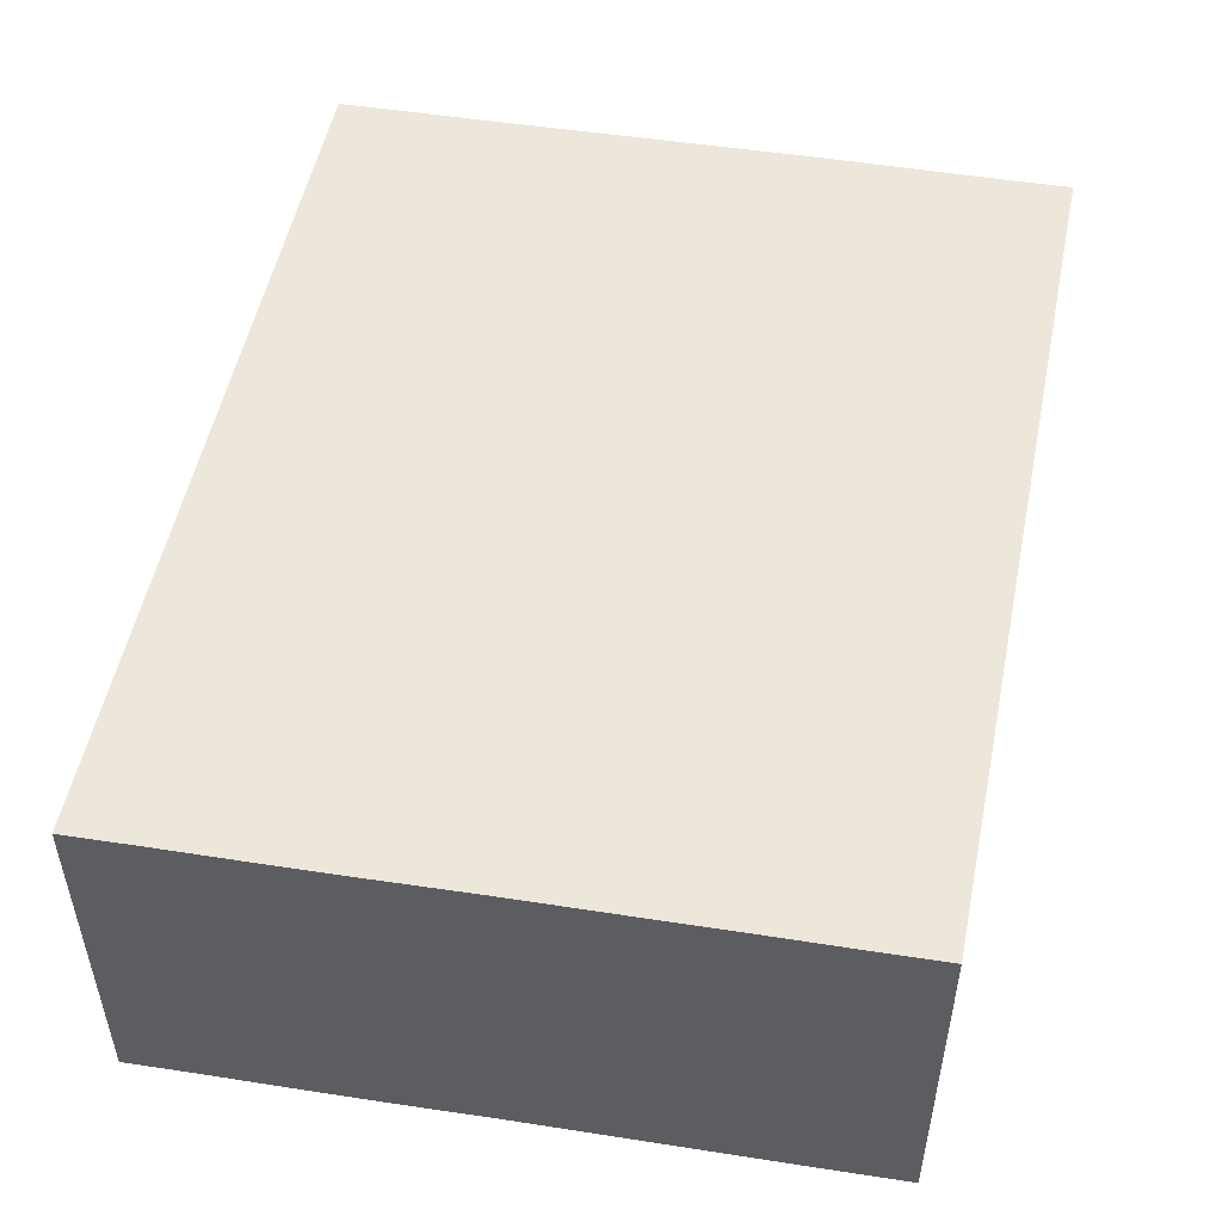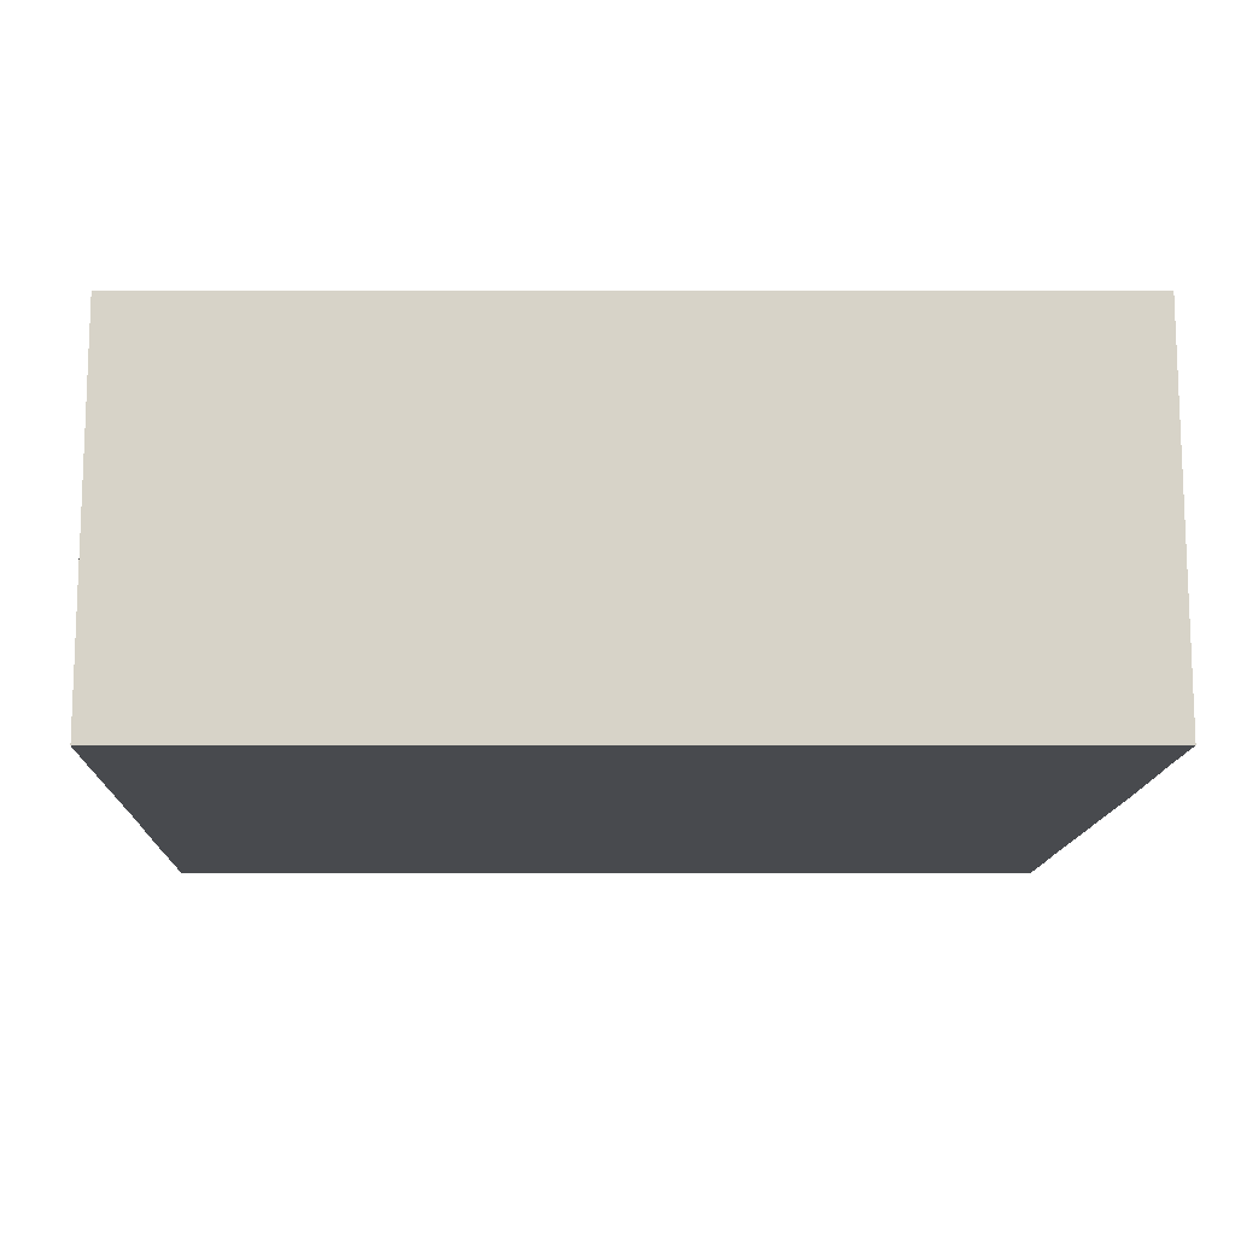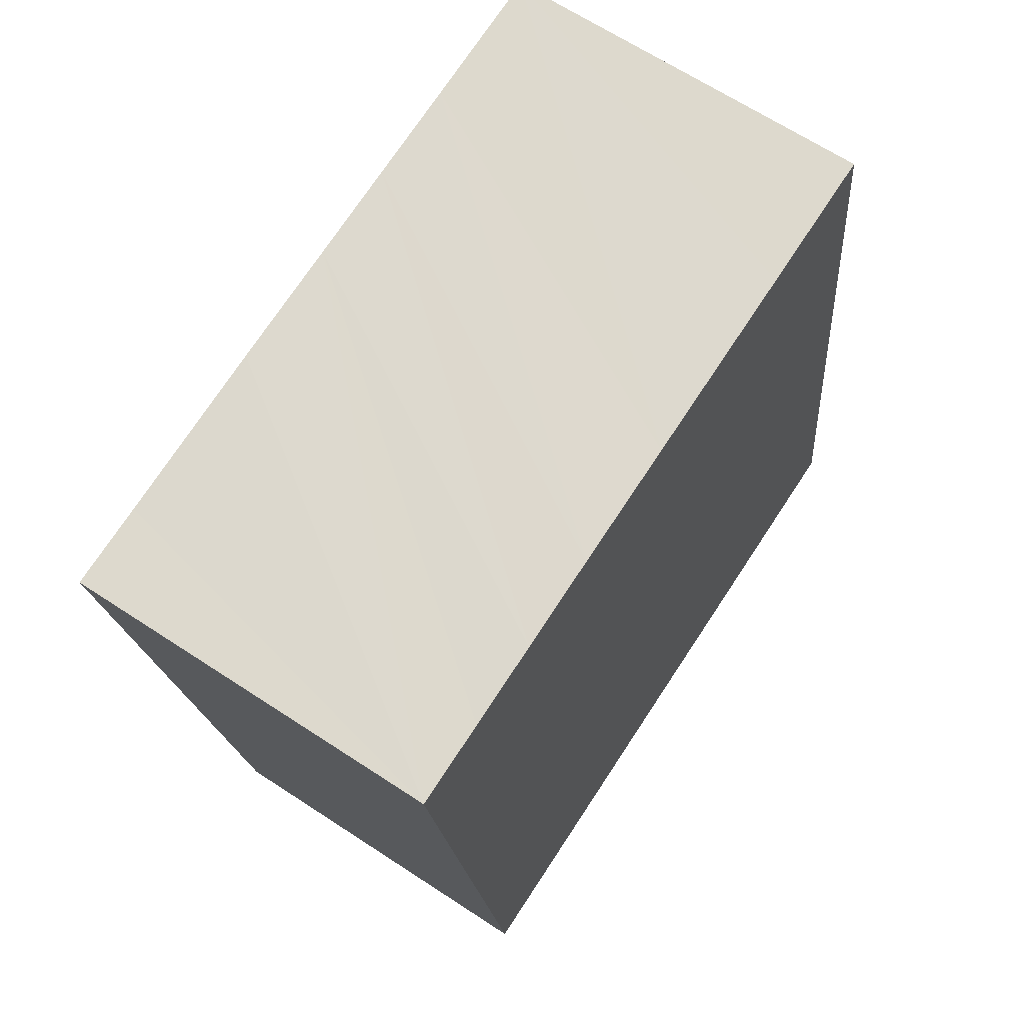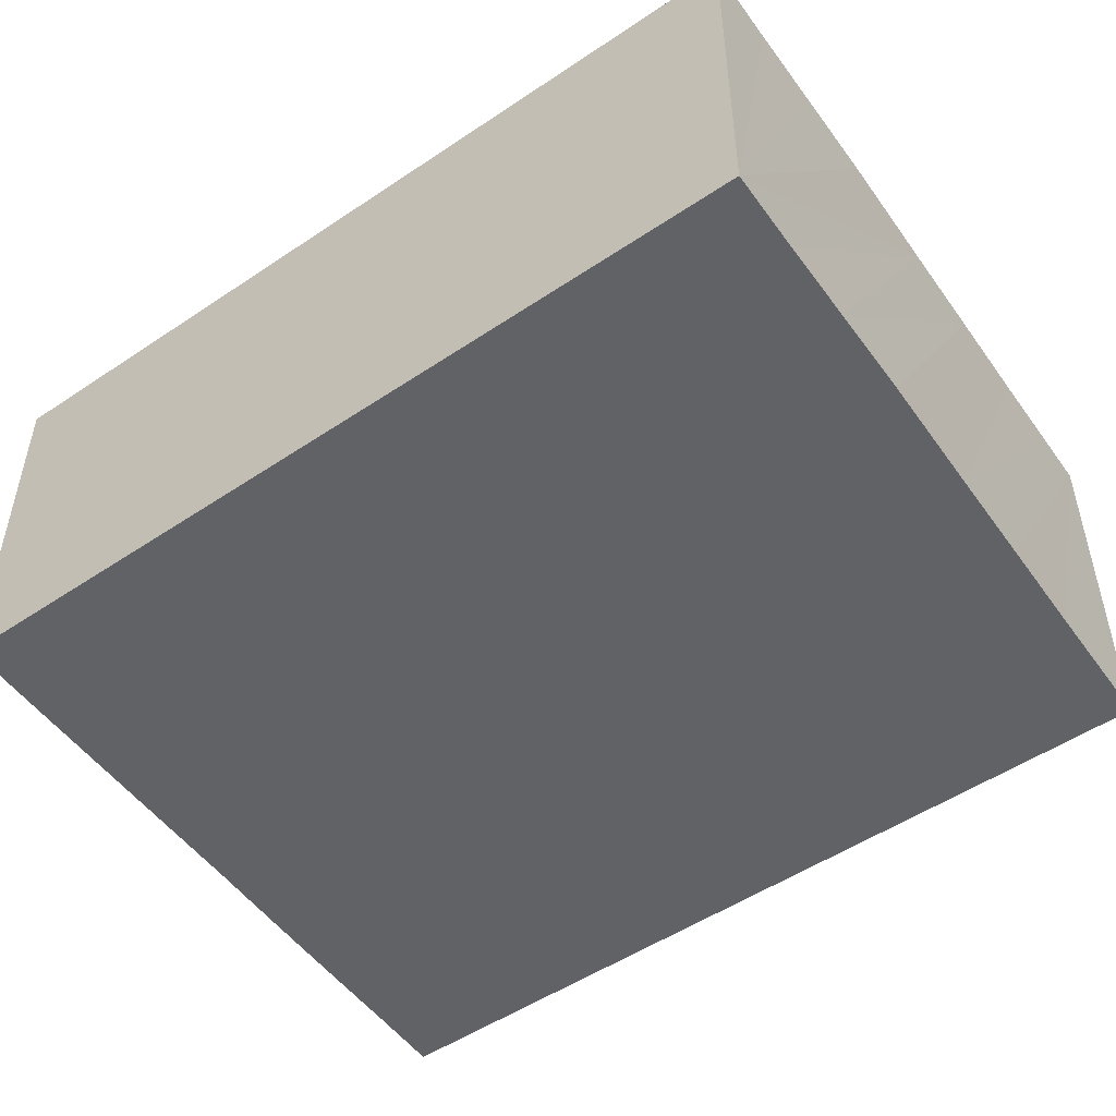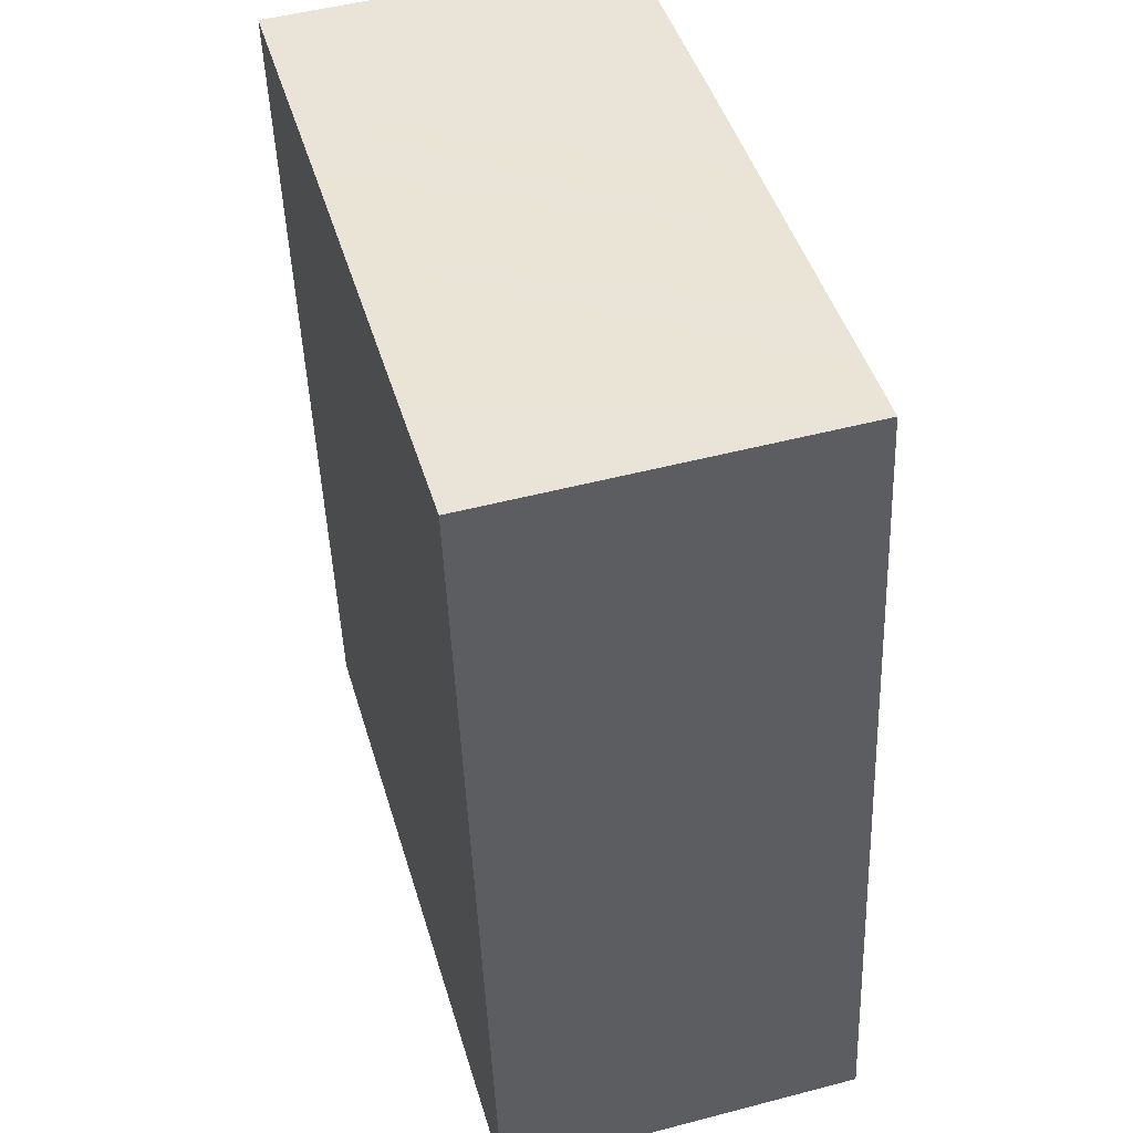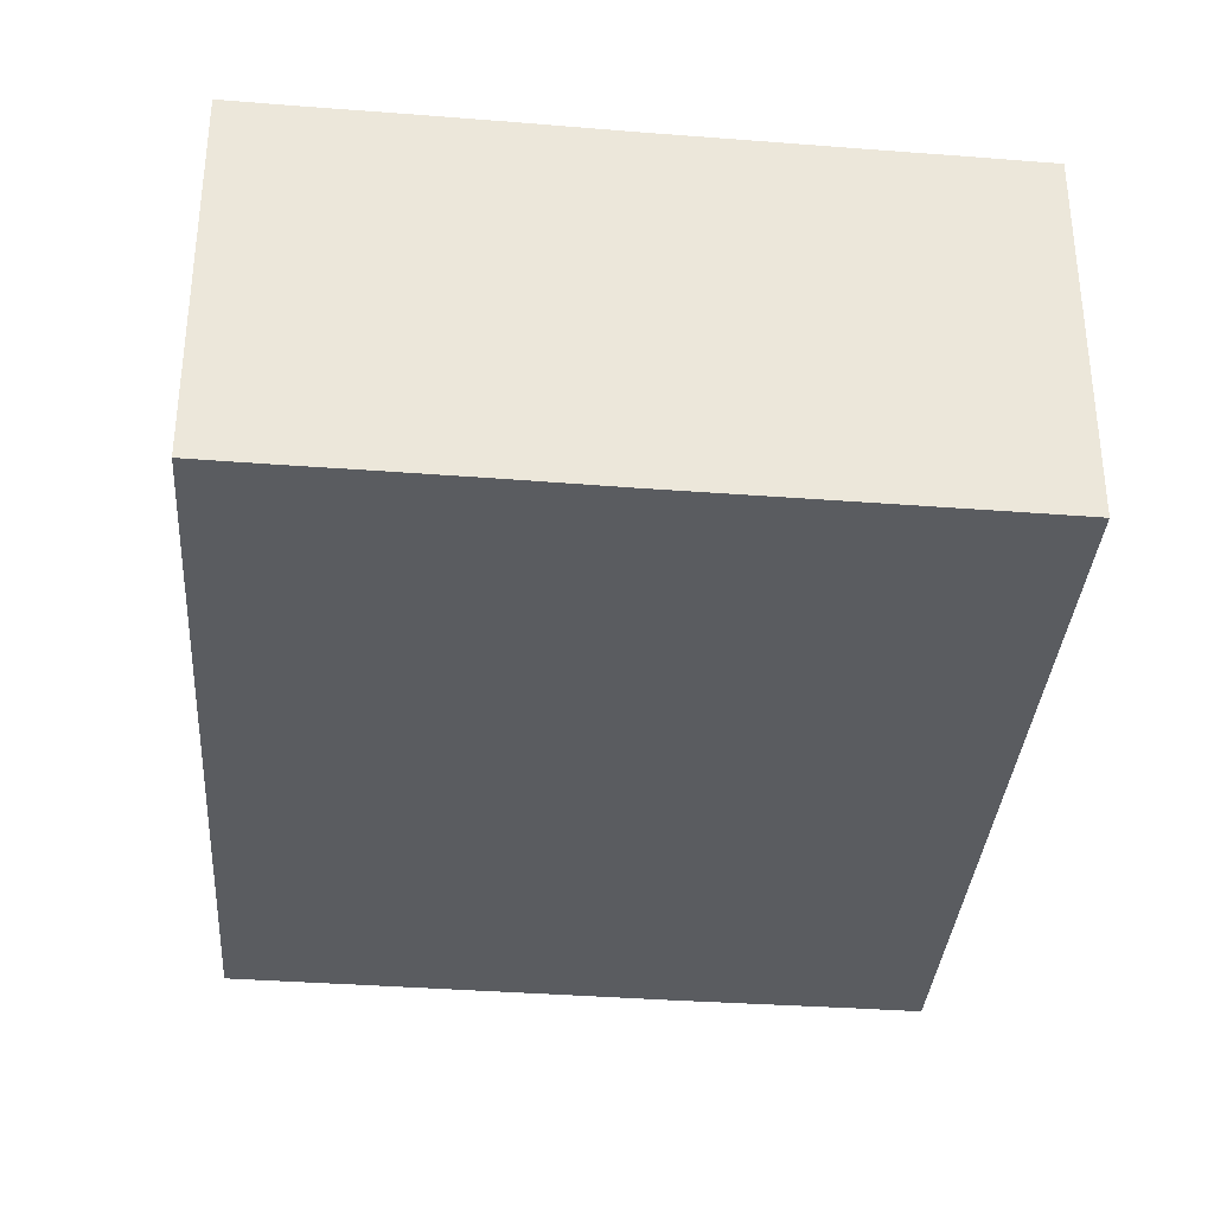
<metadata>
{"format":"obj","ext":"obj","renderer":"f3d","projection":"perspective","resolution":1024,"background":"white","views":[{"elev":52.1,"azim":-176.5,"up":"+Y"},{"elev":-13.2,"azim":-97.9,"up":"+Y"},{"elev":65.8,"azim":-56.5,"up":"+Z"},{"elev":-50.7,"azim":-61.6,"up":"+Y"},{"elev":50.5,"azim":74.0,"up":"+Z"},{"elev":-34.2,"azim":167.9,"up":"+Y"}]}
</metadata>
<code>
v  1.773 0.789 -1.671
v  1.389 0.789 0.146
v  1.515 0.789 0.159
v  1.22 0.789 0.128
v  1.011 0.789 0.107
v  0.805 0.789 0.086
v  0.543 0.789 0.06
v  0.348 0.789 0.038
v  0.173 0.789 0.018
v  0 0.789 4.831e-17
v  1.616 0.789 -1.687
v  1.036 0.789 -1.747
v  0.613 0.789 -1.792
v  0.257 0.789 -1.83
v  1.442 0.789 -1.706
v  1.241 0.789 -1.727
v  0.794 0.789 -1.773
v  0.439 0.789 -1.811
v  0 0 0
v  0.173 -1.102e-18 0.018
v  0.348 -2.327e-18 0.038
v  0.543 -3.674e-18 0.06
v  0.805 -5.266e-18 0.086
v  1.011 -6.552e-18 0.107
v  1.22 -7.838e-18 0.128
v  1.515 -9.736e-18 0.159
v  1.389 -8.94e-18 0.146
v  1.773 1.023e-16 -1.671
v  1.616 1.033e-16 -1.687
v  1.442 1.045e-16 -1.706
v  1.241 1.057e-16 -1.727
v  1.036 1.07e-16 -1.747
v  0.794 1.086e-16 -1.773
v  0.439 1.109e-16 -1.811
v  0.257 1.121e-16 -1.83
v  0.613 1.097e-16 -1.792
g defaultobject
f 1 2 3
f 2 1 4
f 4 1 5
f 5 1 6
f 6 1 7
f 7 1 8
f 8 1 9
f 9 1 10
f 10 1 11
f 10 11 12
f 10 12 13
f 10 13 14
f 12 11 15
f 12 15 16
f 13 12 17
f 14 13 18
f 19 9 10
f 9 19 8
f 8 19 7
f 7 19 6
f 6 19 20
f 6 20 21
f 6 21 5
f 5 21 22
f 5 22 4
f 4 22 23
f 4 23 2
f 2 23 3
f 3 23 24
f 3 24 25
f 3 25 26
f 26 25 27
f 26 1 3
f 1 26 28
f 28 11 1
f 11 28 15
f 15 28 16
f 16 28 12
f 12 28 29
f 12 29 17
f 17 29 30
f 17 30 31
f 17 31 13
f 13 31 18
f 18 31 32
f 18 32 14
f 14 32 33
f 14 33 34
f 14 34 35
f 34 33 36
f 35 10 14
f 10 35 19
f 26 29 28
f 29 26 27
f 29 27 30
f 30 27 25
f 30 25 31
f 31 25 24
f 31 24 32
f 32 24 23
f 32 23 33
f 33 23 22
f 33 22 36
f 36 22 21
f 36 21 34
f 34 21 20
f 34 20 35
f 35 20 19

</code>
